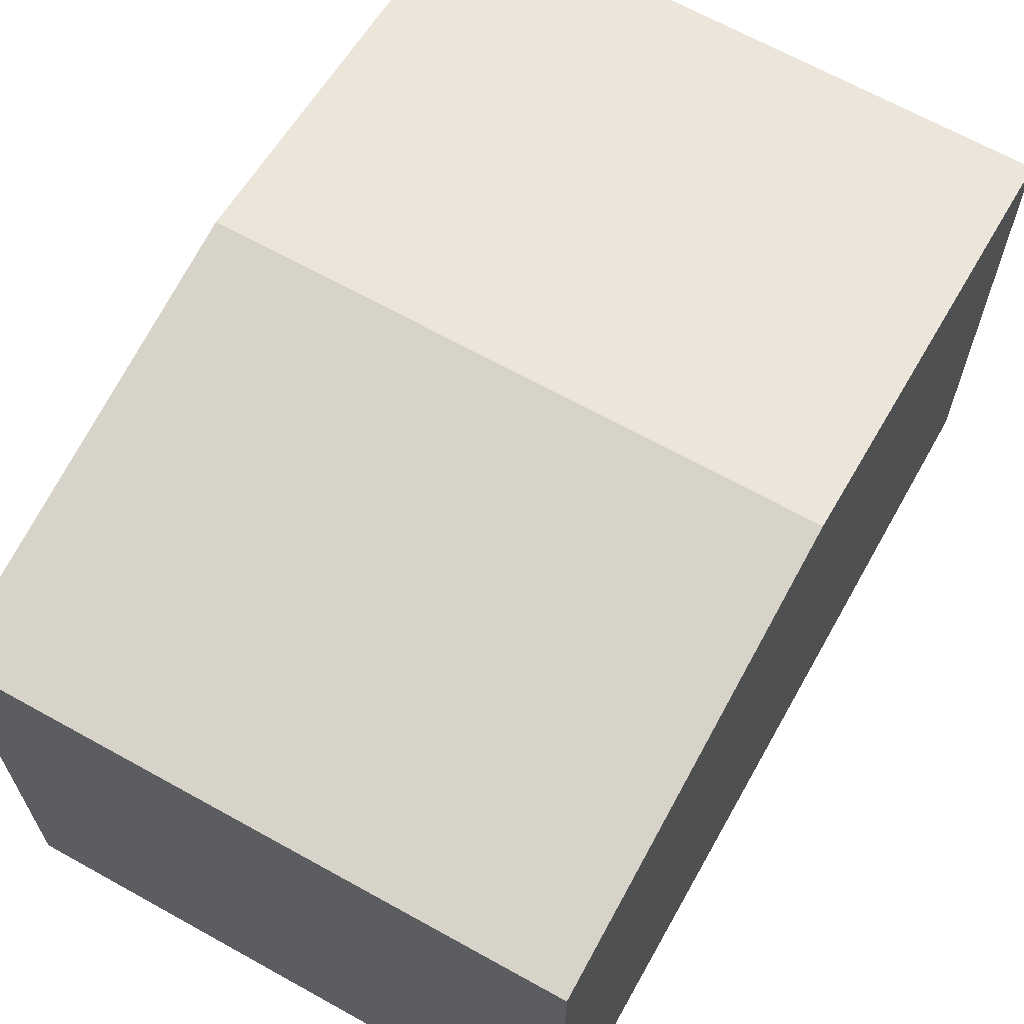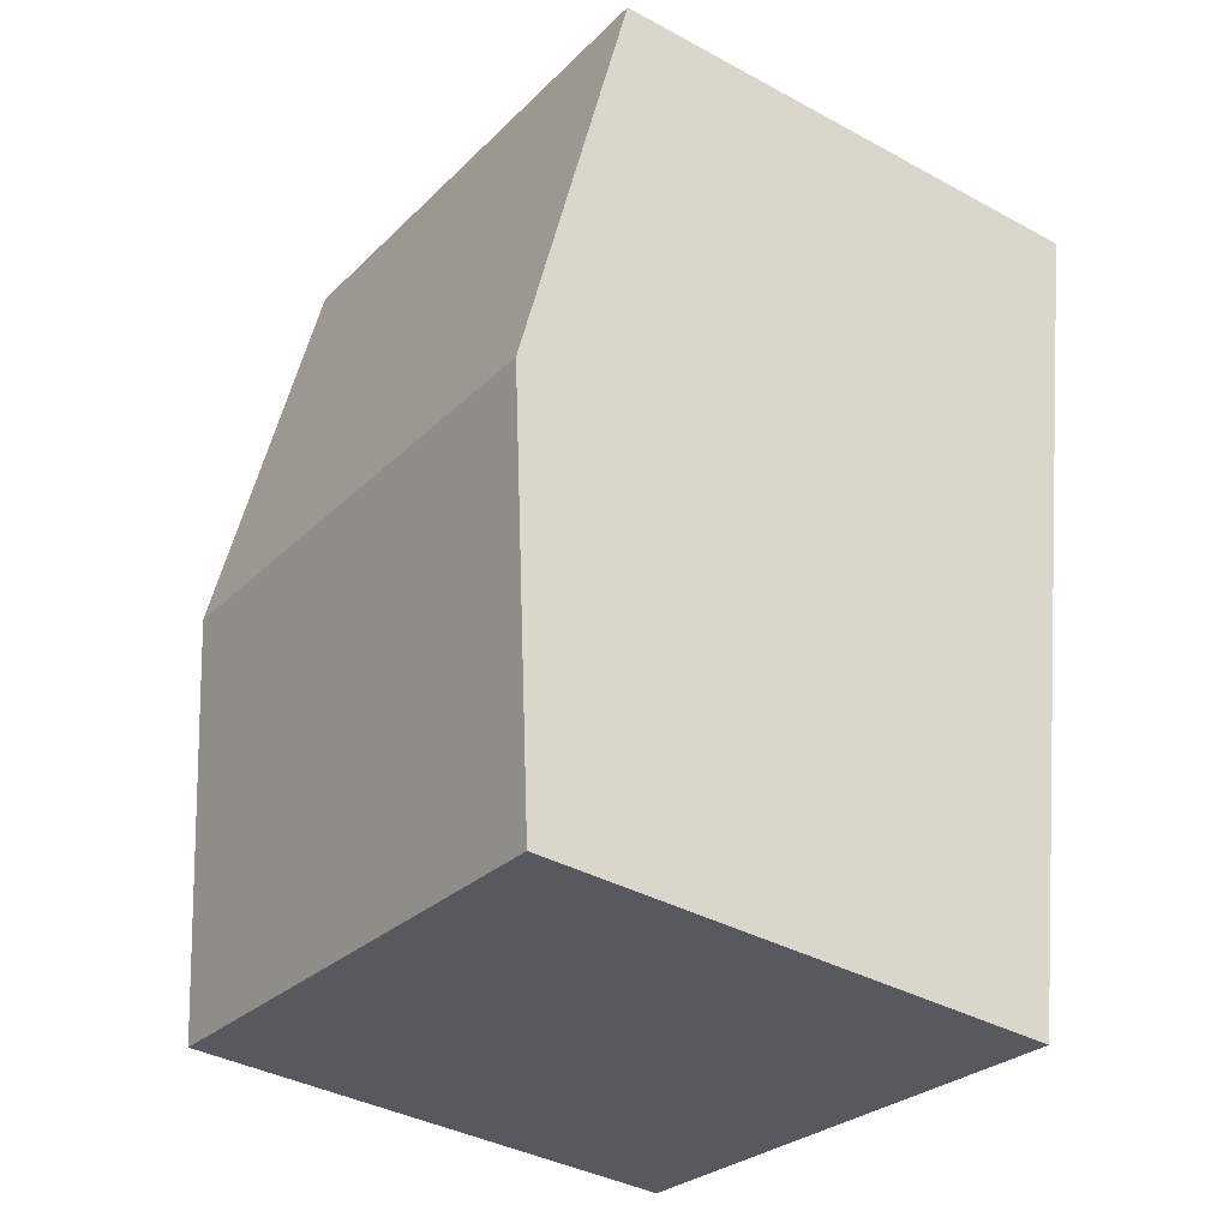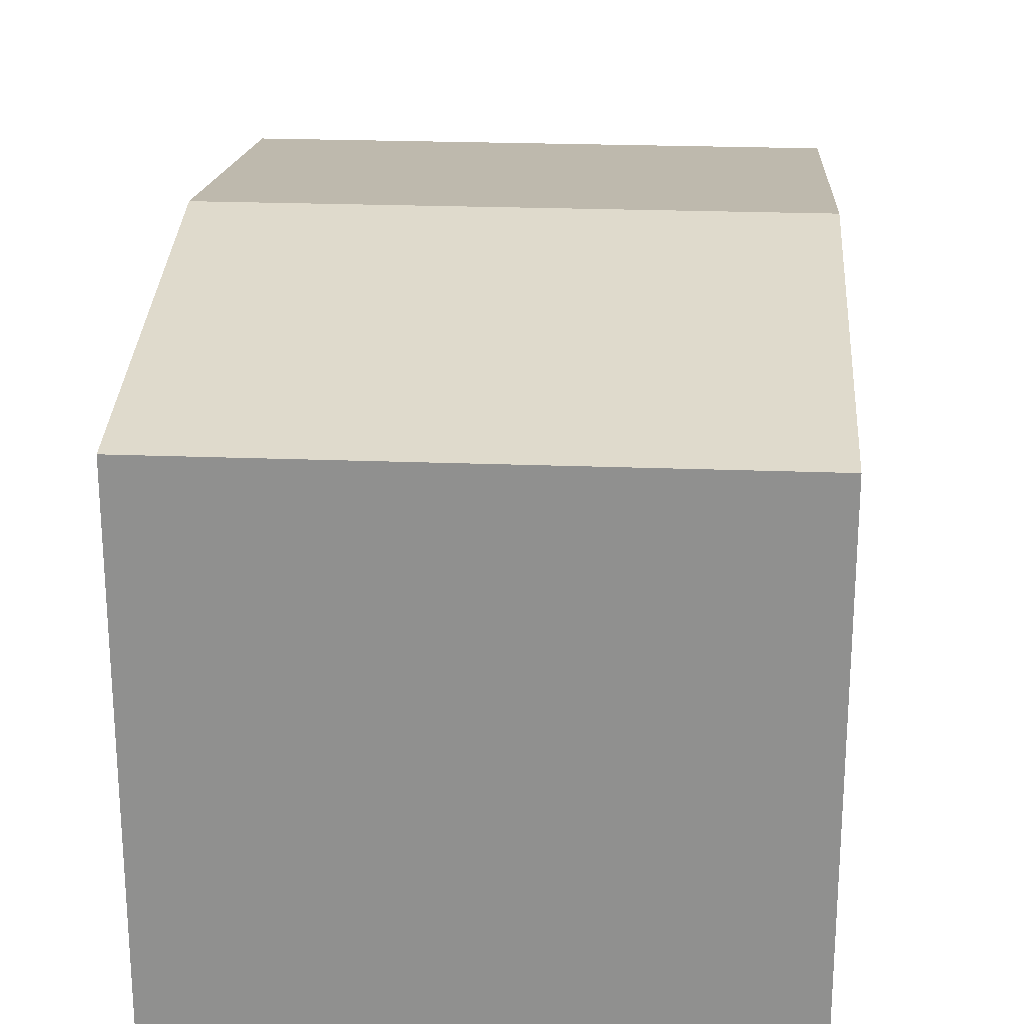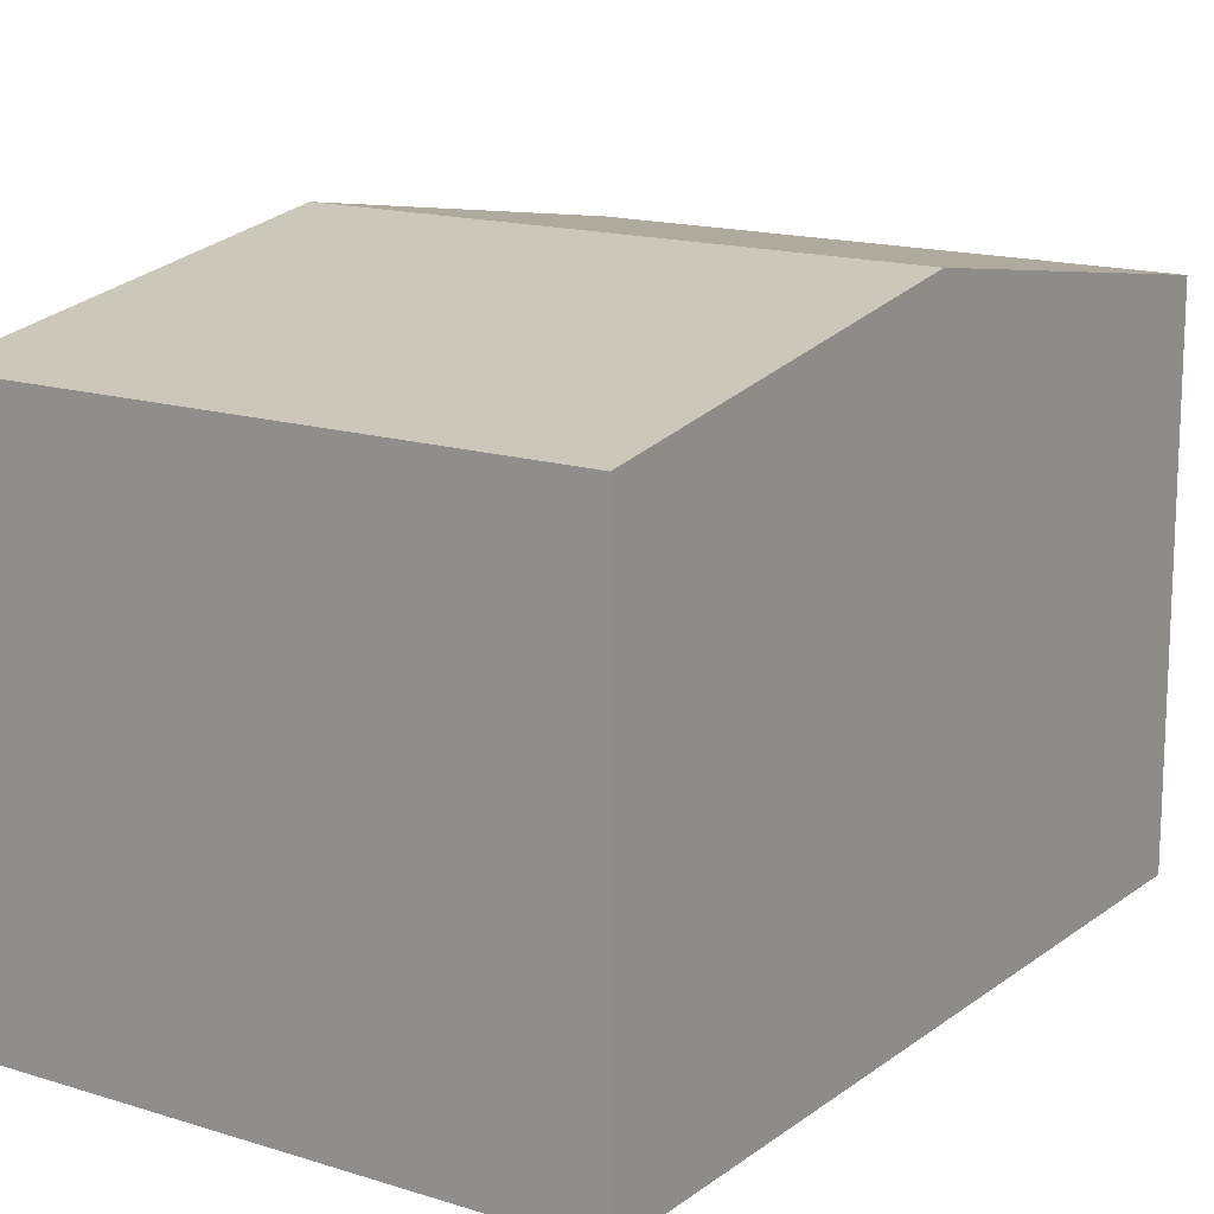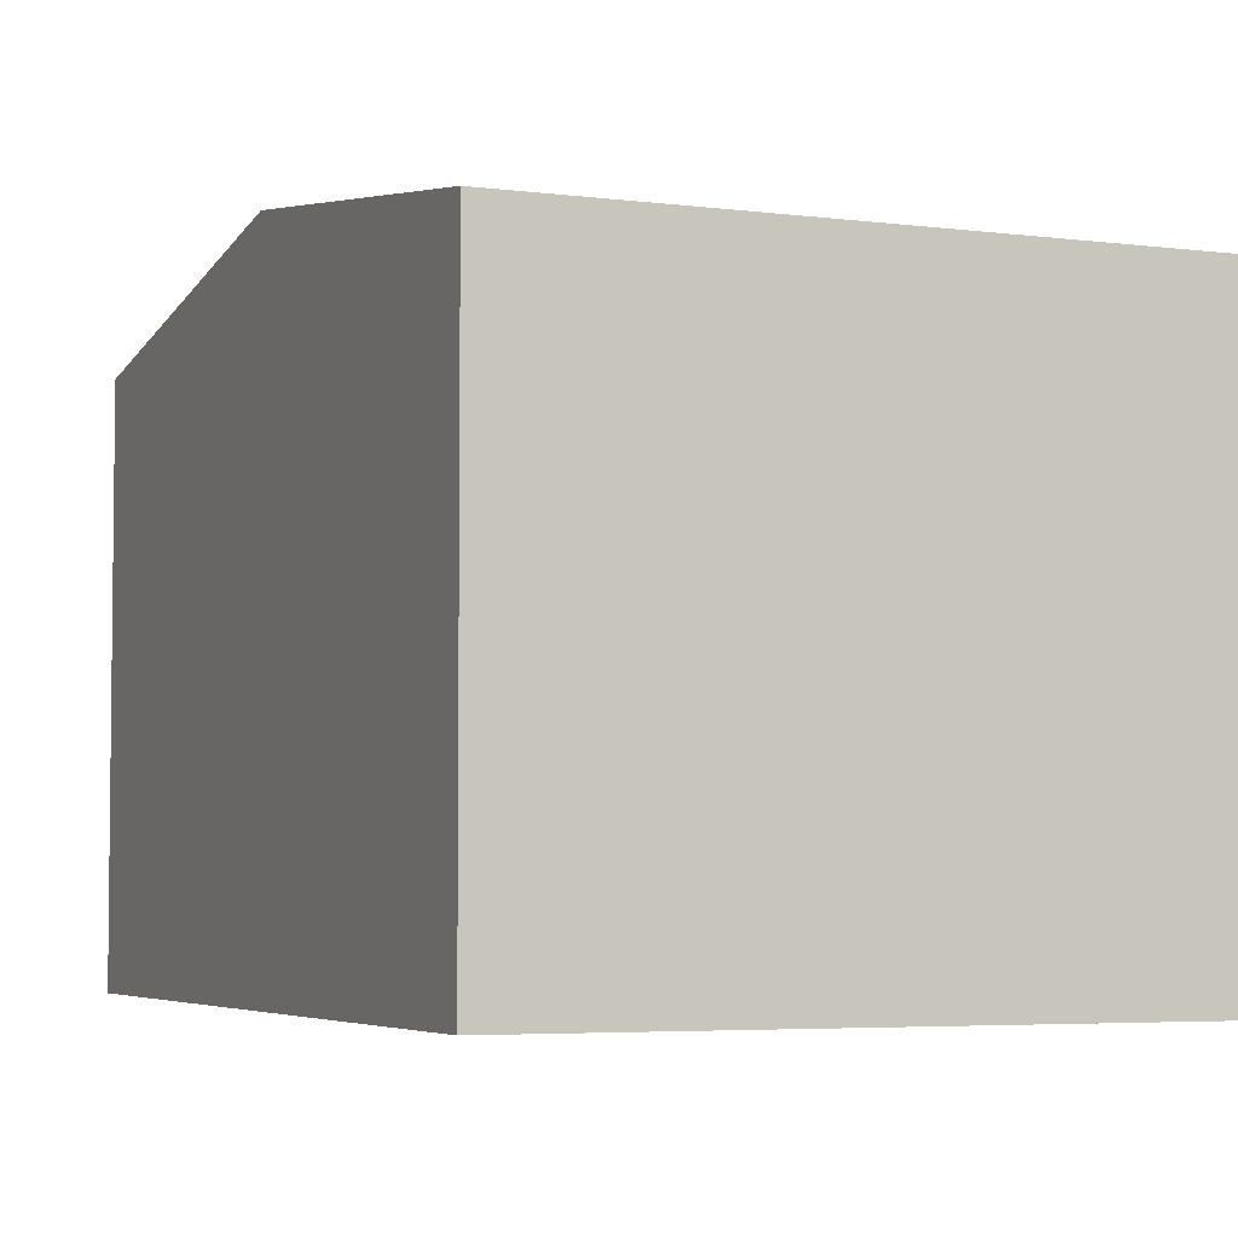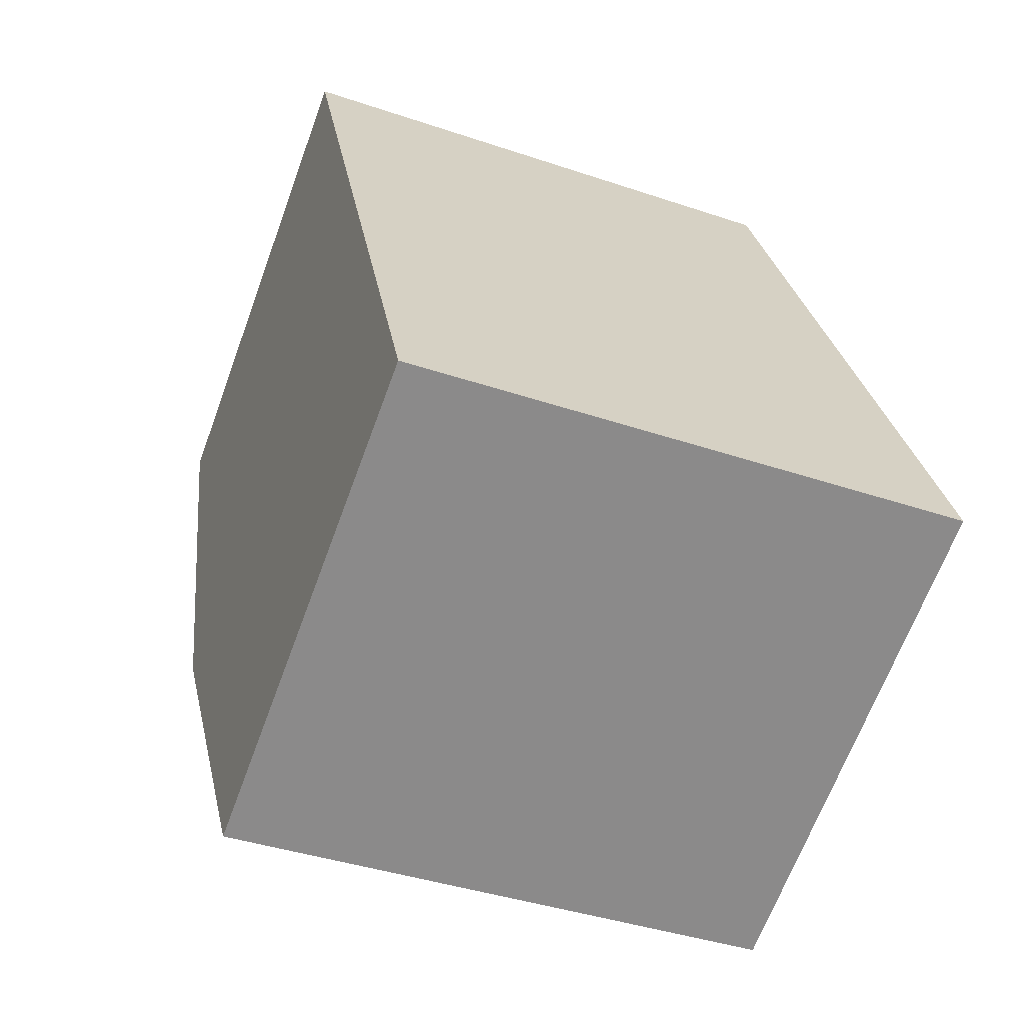
<metadata>
{"format":"obj","ext":"obj","renderer":"f3d","projection":"perspective","resolution":1024,"background":"white","views":[{"elev":66.5,"azim":-160.0,"up":"+Y"},{"elev":-38.2,"azim":-124.6,"up":"+Z"},{"elev":23.9,"azim":-5.6,"up":"+Y"},{"elev":15.5,"azim":-155.5,"up":"+Y"},{"elev":-4.6,"azim":147.8,"up":"+Y"},{"elev":-66.4,"azim":-20.2,"up":"+Z"}]}
</metadata>
<code>
v  1.058 4.037 -6.511
v  4.915 4.544 -2.544
v  5.444 4.037 -5.799
v  0.529 4.544 -3.256
v  4.386 4.037 0.712
v  0 4.037 2.472e-16
v  0 0 0
v  4.386 -4.36e-17 0.712
v  4.915 1.558e-16 -2.544
v  5.444 3.551e-16 -5.799
v  1.058 3.987e-16 -6.511
v  0.529 1.994e-16 -3.256
g defaultobject
f 1 2 3
f 2 1 4
f 5 4 6
f 4 5 2
f 7 5 6
f 5 7 8
f 8 2 5
f 2 8 3
f 3 8 9
f 3 9 10
f 10 1 3
f 1 10 11
f 4 7 6
f 7 4 1
f 7 1 12
f 12 1 11
f 9 11 10
f 11 9 8
f 11 8 12
f 12 8 7

</code>
